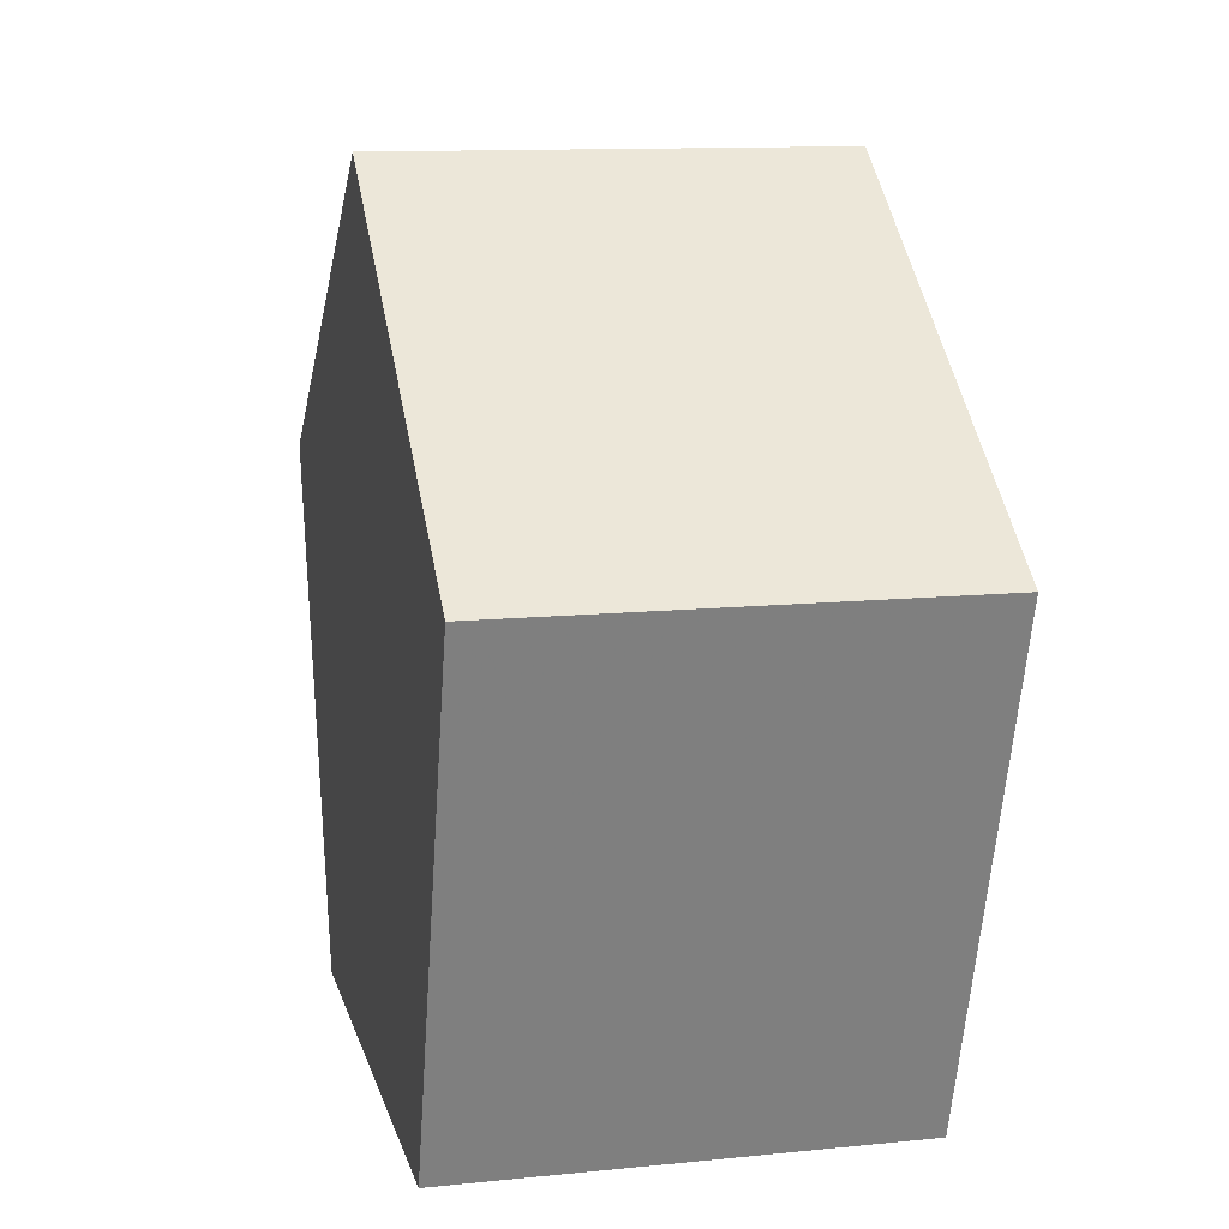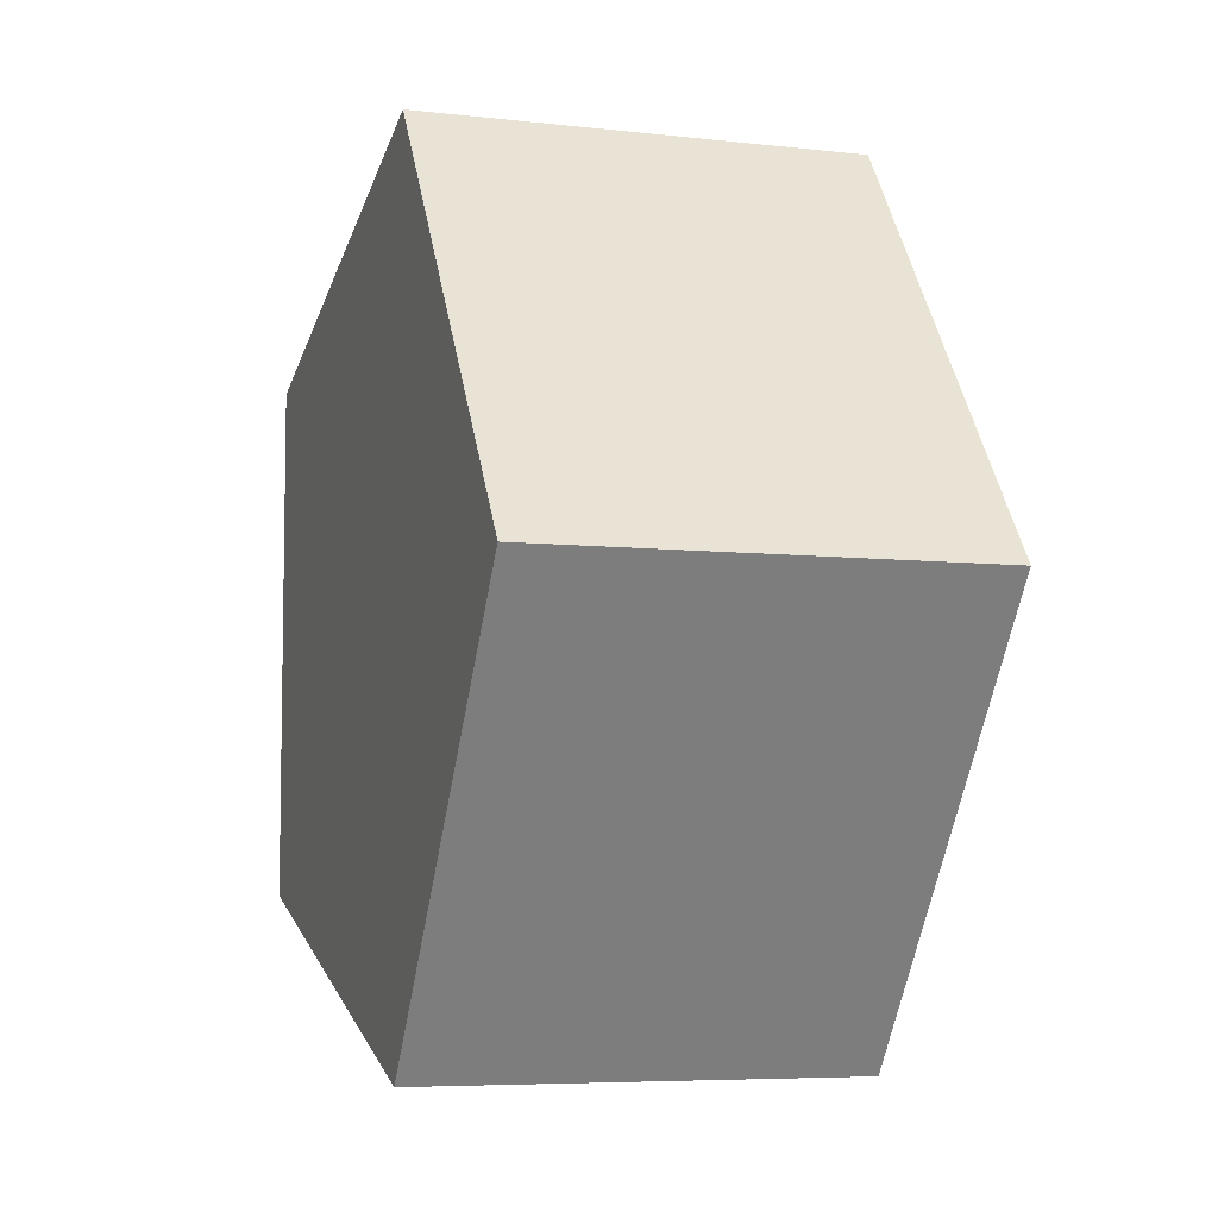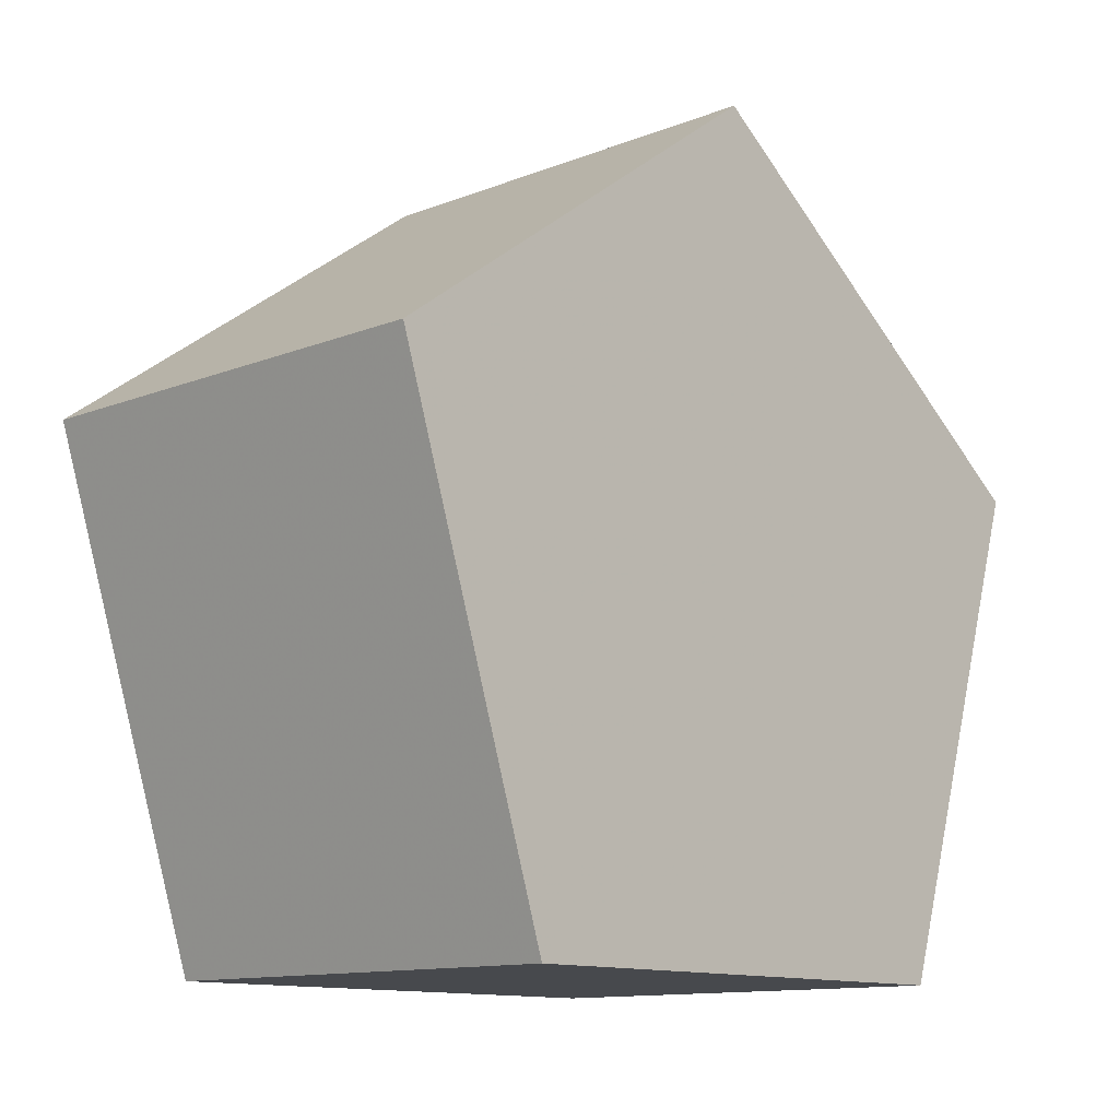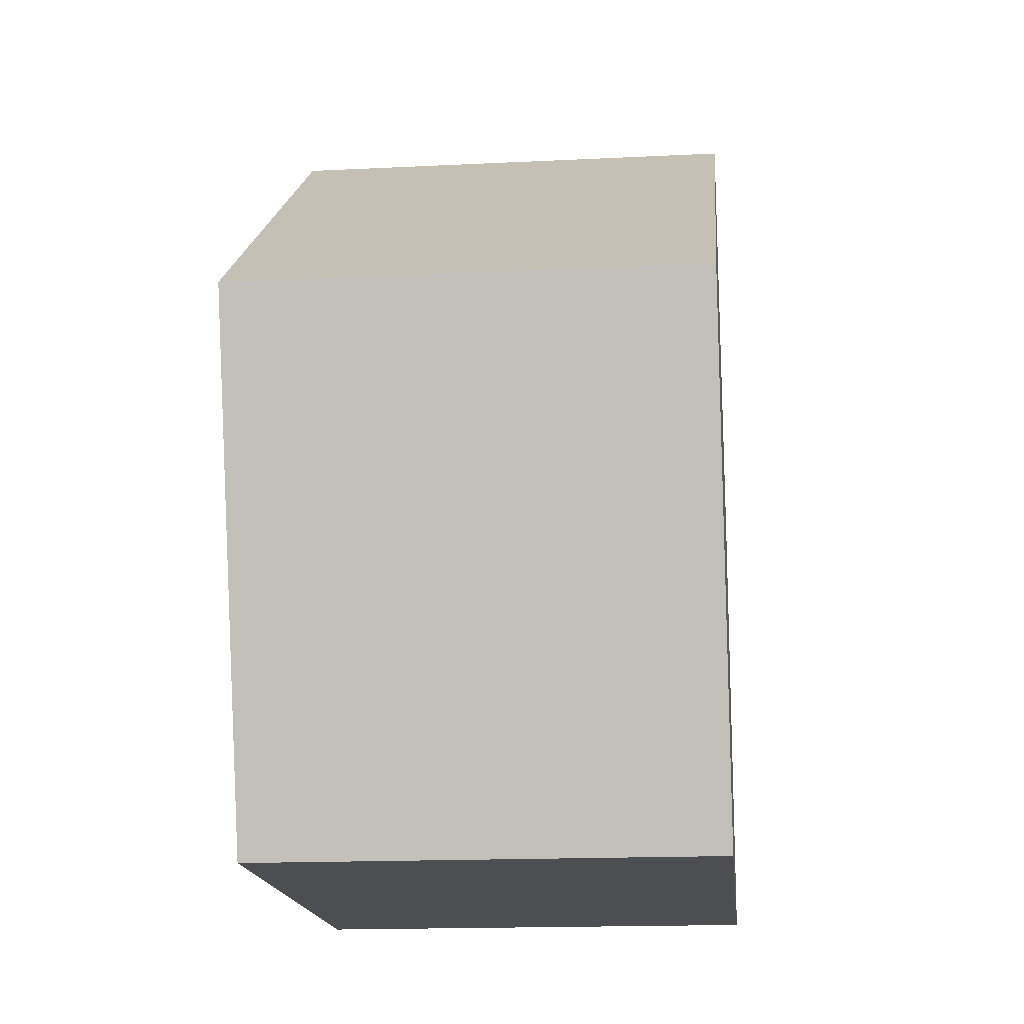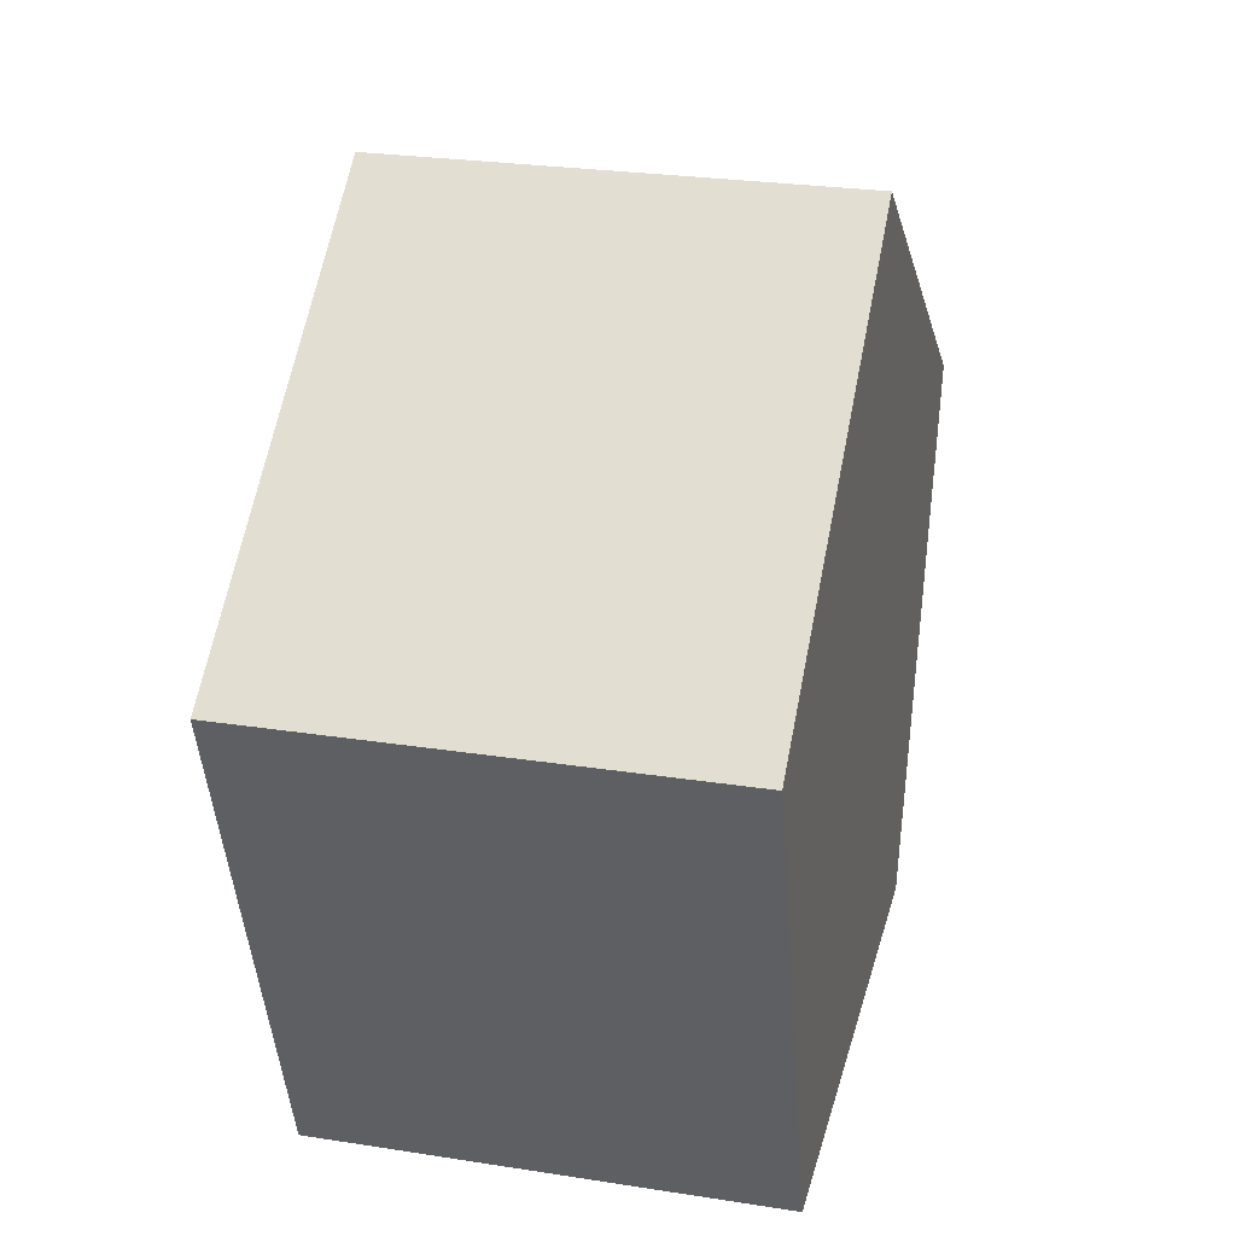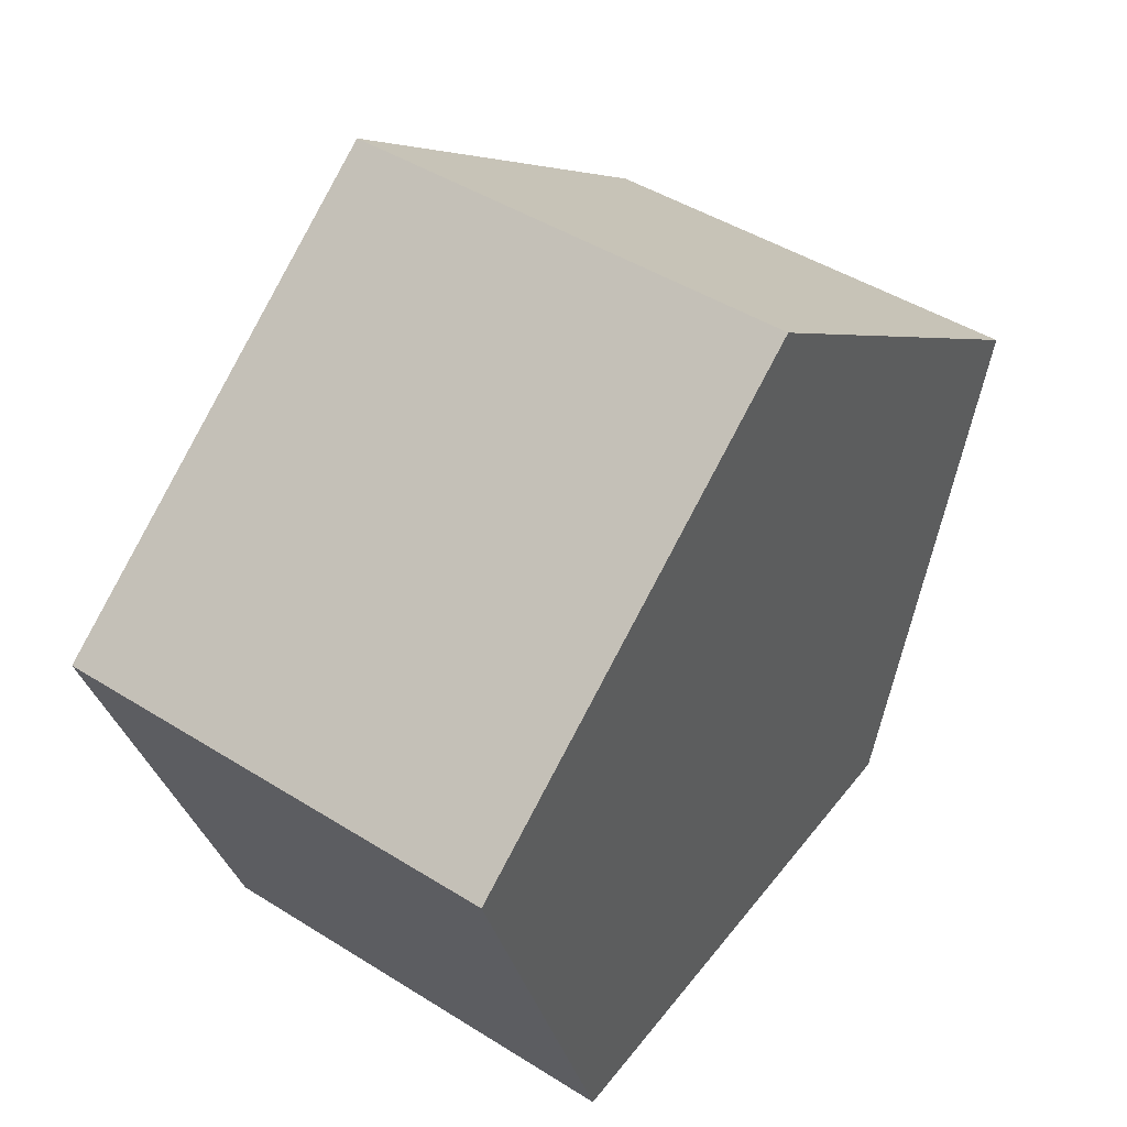
<metadata>
{"format":"obj","ext":"obj","renderer":"f3d","projection":"perspective","resolution":1024,"background":"white","views":[{"elev":12.2,"azim":166.7,"up":"+Y"},{"elev":-6.4,"azim":161.5,"up":"+Z"},{"elev":-12.2,"azim":42.7,"up":"+Y"},{"elev":-16.8,"azim":5.7,"up":"+Y"},{"elev":26.5,"azim":-166.3,"up":"+Y"},{"elev":46.1,"azim":-144.4,"up":"+Y"}]}
</metadata>
<code>
g 5-gon_prism
v 0.5 1 0
v -0.5 1 0
v 0.5 0.309 0.9511
v -0.5 0.309 0.9511
v 0.5 -0.809 0.5878
v -0.5 -0.809 0.5878
v 0.5 -0.809 -0.5878
v -0.5 -0.809 -0.5878
v 0.5 0.309 -0.9511
v -0.5 0.309 -0.9511
v 0.5 0 0
v -0.5 0 0
f 1 3 11
f 2 12 4
f 1 2 3
f 3 2 4
f 3 5 11
f 4 12 6
f 3 4 5
f 5 4 6
f 5 7 11
f 6 12 8
f 5 6 7
f 7 6 8
f 7 9 11
f 8 12 10
f 7 8 9
f 9 8 10
f 9 1 11
f 10 12 2
f 9 10 1
f 1 10 2

</code>
